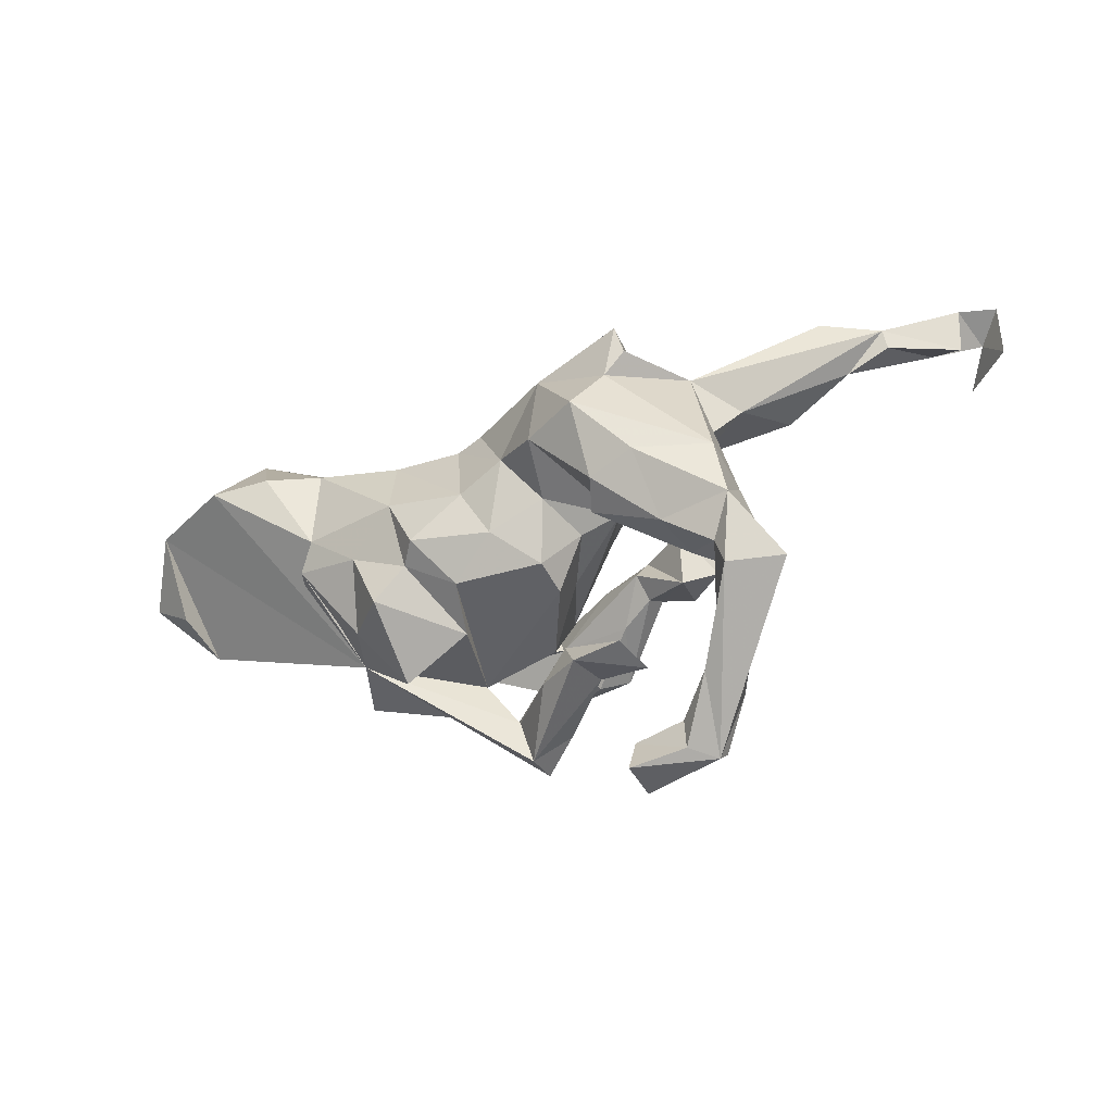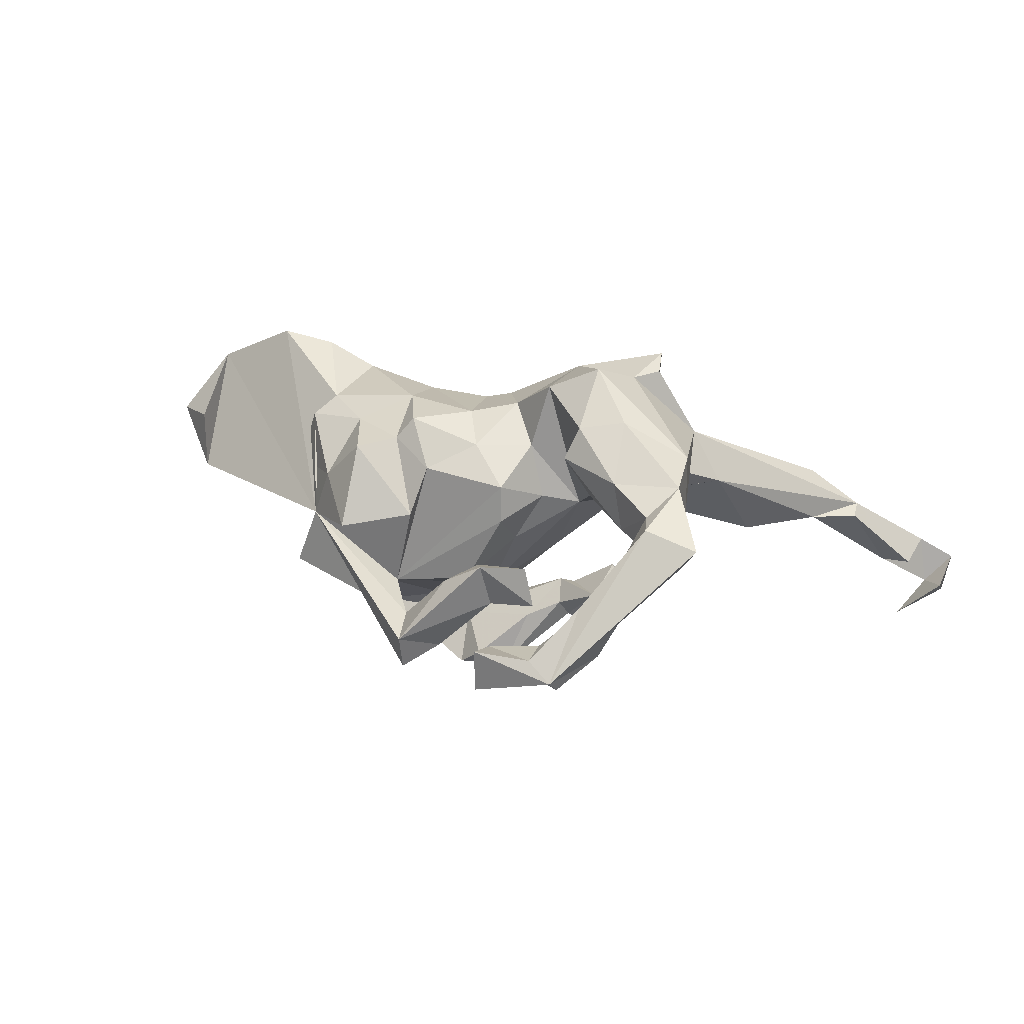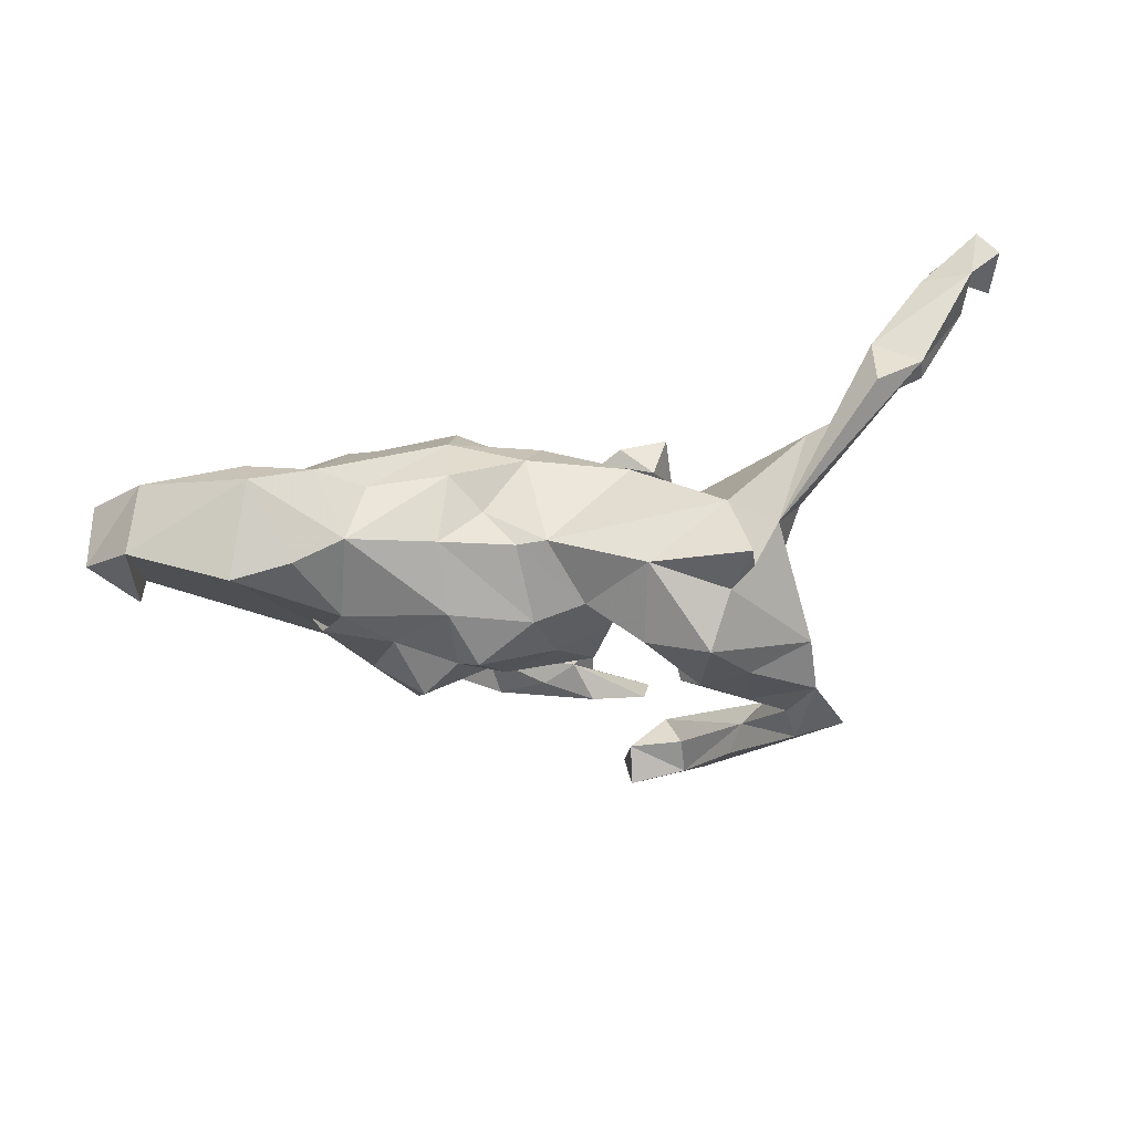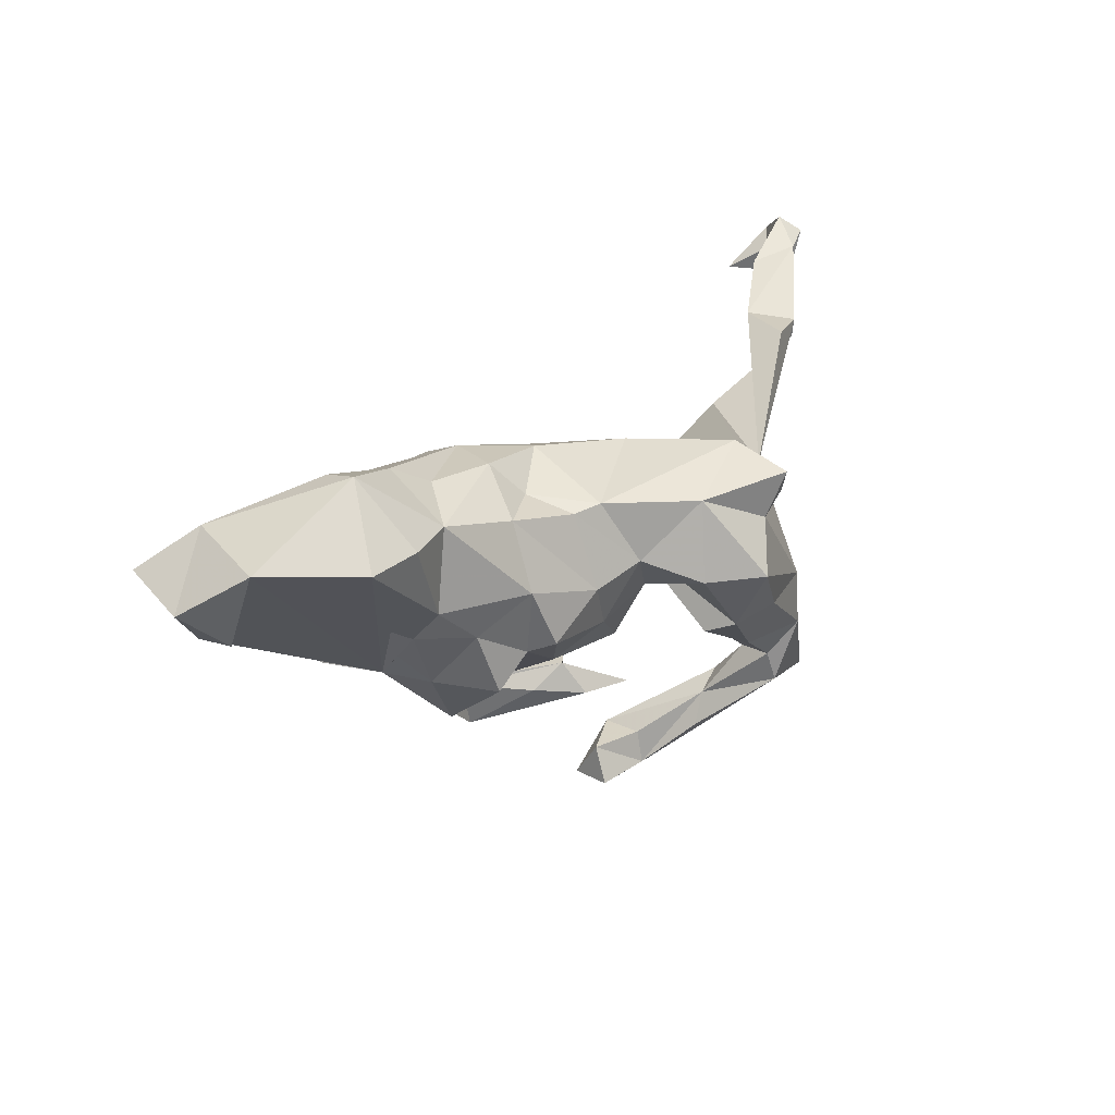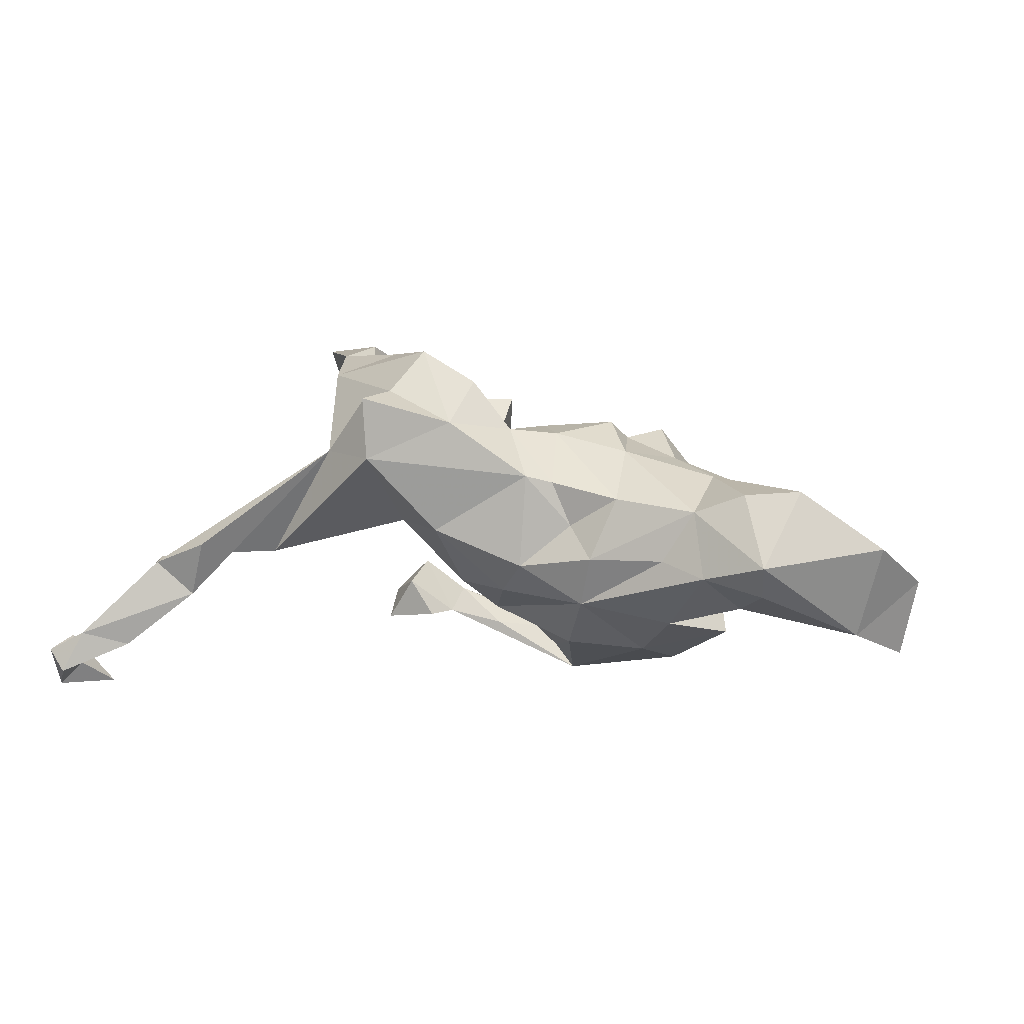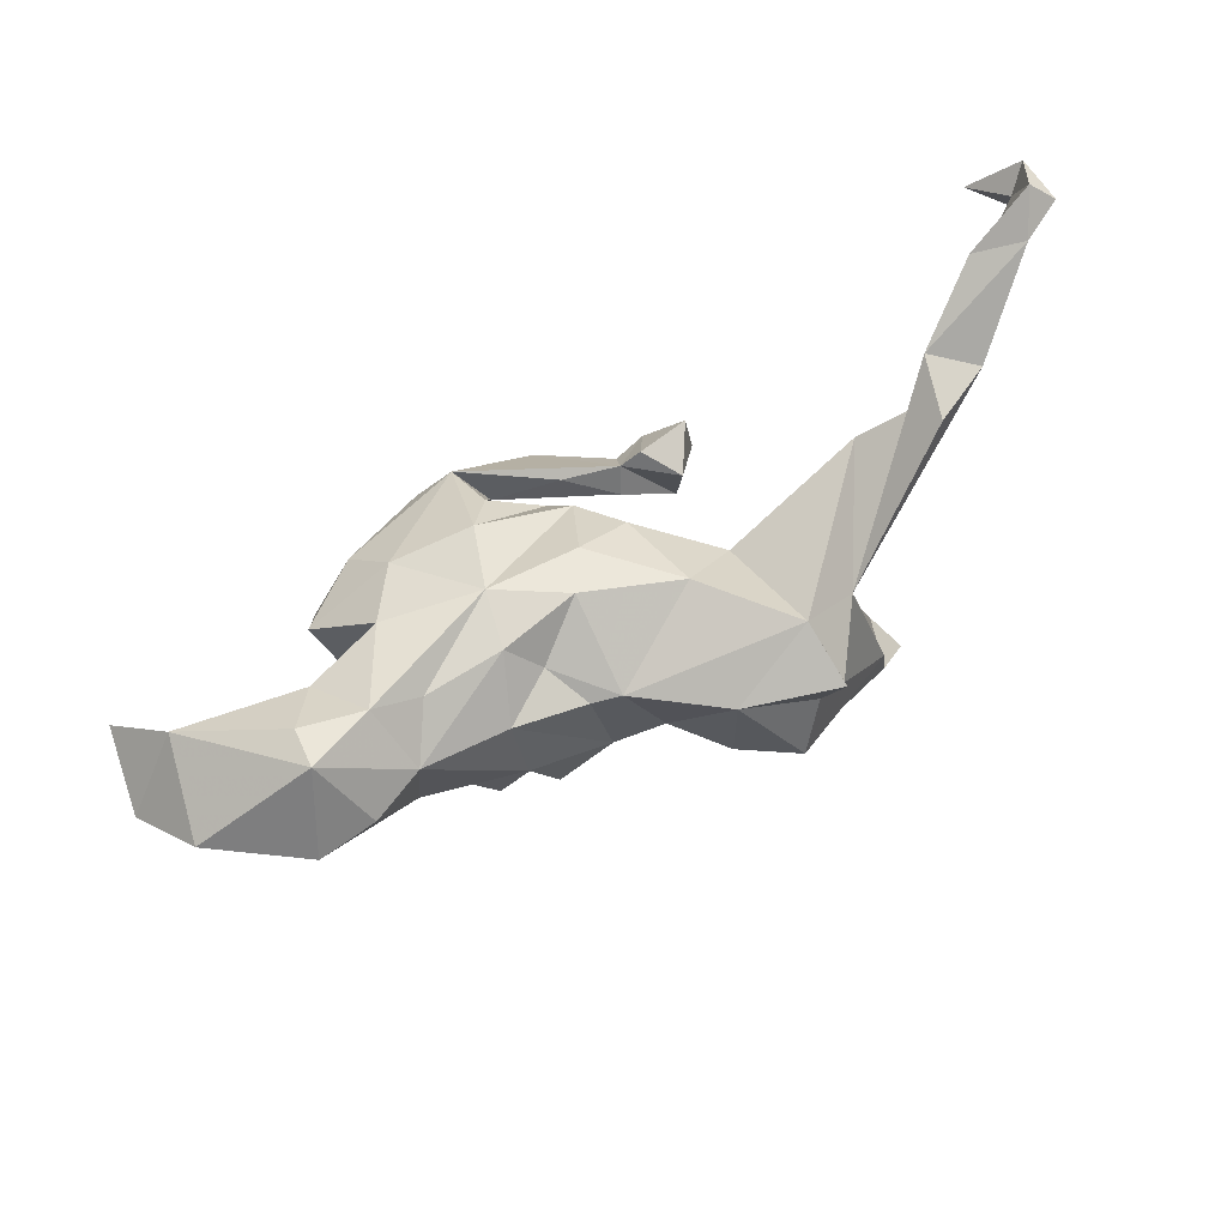
<metadata>
{"format":"obj","ext":"obj","renderer":"f3d","projection":"perspective","resolution":1024,"background":"white","views":[{"elev":-39.5,"azim":23.4,"up":"+Y"},{"elev":30.0,"azim":22.5,"up":"+Z"},{"elev":29.7,"azim":-10.9,"up":"+Y"},{"elev":19.3,"azim":-42.4,"up":"+Y"},{"elev":31.0,"azim":-165.4,"up":"+Z"},{"elev":69.4,"azim":-24.8,"up":"+Y"}]}
</metadata>
<code>
v 0.7915 0.3815 -0.1584
v 0.7516 0.3485 -0.2027
v 0.7808 0.3781 -0.2329
v 0.7331 0.3651 -0.1241
v 0.6227 0.2672 -0.01824
v 0.7881 0.3023 -0.1798
v 0.7261 0.2892 -0.1345
v 0.7587 0.4067 -0.1827
v 0.7136 0.3094 -0.2615
v 0.6272 0.2343 -0.02671
v 0.6753 0.3026 -0.1465
v 0.6585 0.344 -0.1489
v 0.5569 0.2032 -0.02808
v 0.5533 0.2818 -0.06412
v 0.5336 0.2678 0.03252
v 0.4782 -0.2842 0.1498
v 0.4487 0.1431 -0.04236
v 0.4057 0.08301 0.07858
v 0.4115 -0.1783 0.1995
v 0.3756 -0.2371 0.1662
v 0.4051 -0.1118 0.1196
v 0.3906 -0.2853 0.1712
v 0.2991 -0.4731 -0.03621
v 0.3776 -0.3675 0.03655
v 0.3492 0.1034 0.1571
v 0.3807 -0.2405 0.1036
v 0.3379 -0.03373 0.1518
v 0.2855 -0.0981 0.2577
v 0.3962 -0.08623 0.2071
v 0.447 -0.252 0.09634
v 0.3345 -0.3299 0.05552
v 0.3946 -0.1411 0.08585
v 0.3186 0.05154 0.08954
v 0.2269 0.07097 0.01415
v 0.3744 -0.2969 0.04802
v 0.3198 -0.1984 0.109
v 0.2734 0.1312 0.2856
v 0.2619 -0.07825 0.09945
v 0.2087 -0.02093 0.3101
v 0.2478 0.05772 0.2663
v 0.259 0.1642 0.187
v 0.2816 0.09528 0.2677
v 0.2301 -0.1099 0.1102
v 0.3021 -0.1912 0.1903
v 0.3148 -0.3826 0.06039
v 0.2122 -0.12 0.2437
v 0.3449 -0.3713 -0.03297
v 0.1942 -0.1421 0.1922
v 0.1382 0.1637 0.06149
v 0.257 -0.4585 -0.01017
v 0.2399 -0.3988 -0.08185
v 0.3039 -0.454 -0.05824
v 0.2567 0.07464 -0.1963
v 0.2519 -0.4033 -0.01745
v 0.195 -0.2858 -0.02304
v 0.1188 -0.02337 0.2605
v 0.2655 -0.001613 -0.1861
v 0.1659 -0.4712 -0.007951
v 0.1805 -0.02635 0.04268
v 0.2196 0.0554 -0.1253
v 0.2057 -0.00654 -0.2333
v 0.1755 0.07603 -0.1777
v 0.06535 -0.2208 -0.006436
v 0.09542 -0.04815 0.1517
v 0.2183 -0.0403 -0.1393
v 0.1729 -0.2687 0.03703
v -0.009932 0.1111 0.1619
v 0.1265 0.1055 0.2451
v 0.1234 -0.06278 0.06234
v 0.1683 -0.4127 -0.03273
v 0.1122 0.04257 -0.09665
v 0.1066 -0.2632 -0.05187
v 0.1054 -0.2112 -0.04715
v 0.07448 -0.1383 0.1075
v 0.1054 0.1084 -0.07253
v 0.1684 -0.4733 -0.08099
v 0.04253 0.01465 0.196
v 0.1323 0.01281 -0.1534
v 0.07889 -0.1503 0.04551
v 0.09099 -0.2723 0.02316
v 0.1423 -0.02043 -0.1846
v 0.005853 -0.08785 0.1541
v 0.07752 -0.0808 -0.02498
v 0.08811 -0.04442 -0.211
v 0.1545 -0.004879 -0.2151
v 0.1441 0.05175 -0.1792
v 0.01996 0.1532 -0.04954
v -0.01597 0.1722 0.01739
v 0.02451 -0.06502 -0.1442
v 0.02638 0.01445 -0.1813
v 0.05923 0.03336 -0.2026
v -0.03828 -0.334 -0.1208
v 0.05278 0.0686 -0.1444
v -0.03342 -0.01845 0.1806
v -0.07997 0.02166 -0.2875
v -0.1131 -0.1811 -0.1023
v 0.01987 -0.2632 -0.02566
v 0.018 -0.288 -0.1452
v -0.03797 -0.03184 -0.243
v -0.05454 0.1012 0.1505
v 0.05746 -0.08389 -0.3063
v -0.1003 -0.2605 -0.1524
v 0.0185 -0.1654 -0.07723
v -0.09347 0.1256 0.0837
v -0.09903 0.1437 -0.1454
v -0.1275 0.1839 -0.03537
v -0.06695 -0.1414 0.1183
v -0.1401 0.1771 0.05351
v 0.01264 -0.1012 -0.2809
v -0.1185 -0.08405 0.181
v -0.06048 0.07951 -0.2009
v -0.02823 -0.09016 -0.3165
v -0.03603 -0.326 -0.1806
v -0.1452 -0.1004 0.1444
v -0.296 -0.1424 -0.02079
v -0.1703 0.1141 0.1417
v -0.05925 -0.2594 -0.1147
v -0.1945 -0.2326 0.02039
v -0.08324 -0.1809 0.04047
v -0.1628 0.006242 0.1757
v -0.0832 -0.05654 -0.1964
v -0.1723 -0.2078 -0.1293
v -0.1707 -0.1062 -0.1577
v -0.2417 -0.0527 0.1408
v -0.1386 -0.01758 -0.2902
v -0.1984 -0.152 0.141
v -0.2281 0.1236 -0.1519
v -0.2653 0.1786 0.07009
v -0.3088 0.1382 0.1505
v -0.2679 -0.1403 0.06395
v -0.3901 0.1282 0.1902
v -0.2729 0.05042 -0.211
v -0.3471 -0.03311 0.1219
v -0.319 0.004988 0.1466
v -0.2857 -0.09183 -0.1744
v -0.3413 0.2144 0.06904
v -0.2 -0.0407 -0.2463
v -0.3868 -0.0197 0.0146
v -0.442 0.2335 0.1177
v -0.3998 0.1606 -0.01437
v -0.4418 0.2227 0.0549
v -0.3673 0.07006 -0.1271
v -0.2818 0.1709 -0.05794
v -0.3343 -0.1474 -0.1278
v -0.3426 -0.02202 -0.1836
v -0.481 0.1168 0.2037
v -0.5983 0.1606 -0.03463
v -0.6031 -0.01403 -0.04923
v -0.6254 0.1302 0.1217
v -0.6879 0.06133 0.02524
v -0.6129 0.005035 0.04876
v -0.6716 0.09326 -0.103
f 134 120 129
f 116 129 120
f 131 134 129
f 124 120 134
f 68 40 37
f 42 37 40
f 41 68 37
f 39 40 68
f 41 67 68
f 77 68 67
f 49 67 41
f 143 136 106
f 128 106 136
f 127 143 106
f 140 136 143
f 147 141 140
f 136 140 141
f 115 147 140
f 150 147 152
f 148 152 147
f 94 116 120
f 108 129 116
f 139 131 129
f 146 134 131
f 115 134 146
f 139 146 131
f 133 134 115
f 149 115 146
f 139 149 146
f 148 115 149
f 147 115 148
f 151 148 149
f 150 151 149
f 42 41 37
f 147 150 149
f 104 108 116
f 128 129 108
f 106 128 108
f 136 129 128
f 139 129 136
f 139 147 149
f 139 136 141
f 139 141 147
f 14 12 11
f 8 11 12
f 13 14 11
f 4 12 14
f 11 10 13
f 5 13 10
f 7 10 11
f 5 10 7
f 4 7 11
f 4 5 7
f 111 95 105
f 127 105 95
f 99 95 111
f 17 13 18
f 5 18 13
f 34 17 18
f 25 13 17
f 132 127 95
f 125 132 95
f 142 127 132
f 90 111 105
f 93 90 105
f 121 111 90
f 71 90 93
f 106 93 105
f 75 71 93
f 89 90 71
f 34 71 75
f 87 75 93
f 41 17 34
f 33 34 18
f 145 132 137
f 125 137 132
f 135 145 137
f 142 132 145
f 89 71 59
f 34 59 71
f 83 89 59
f 69 83 59
f 79 83 69
f 38 27 32
f 21 32 27
f 36 38 32
f 18 27 38
f 30 32 21
f 25 21 27
f 123 135 137
f 144 145 135
f 103 89 83
f 23 24 16
f 30 16 24
f 22 23 16
f 47 24 23
f 50 45 31
f 22 31 45
f 54 50 31
f 23 45 50
f 102 113 115
f 92 115 113
f 98 113 102
f 76 70 51
f 54 51 70
f 51 35 47
f 24 47 35
f 52 51 47
f 31 35 51
f 23 76 51
f 58 70 76
f 31 51 54
f 50 54 70
f 30 24 35
f 52 47 23
f 23 58 76
f 50 70 58
f 23 50 58
f 22 45 23
f 51 52 23
f 63 66 55
f 80 55 66
f 72 63 55
f 26 30 35
f 31 26 35
f 36 30 26
f 63 80 66
f 72 55 80
f 20 31 22
f 19 22 16
f 19 16 30
f 101 112 95
f 125 95 112
f 86 101 95
f 109 112 101
f 85 101 86
f 91 86 95
f 61 85 86
f 81 101 85
f 65 81 85
f 84 101 81
f 112 109 99
f 84 99 109
f 137 112 99
f 84 109 101
f 78 84 81
f 117 102 122
f 115 122 102
f 63 102 117
f 92 113 98
f 73 98 102
f 72 98 73
f 63 73 102
f 115 92 117
f 97 117 92
f 96 115 117
f 72 92 98
f 80 92 72
f 142 115 143
f 140 143 115
f 127 142 143
f 145 115 142
f 108 104 88
f 67 88 104
f 106 108 88
f 88 67 49
f 87 88 49
f 5 25 18
f 27 18 25
f 29 25 40
f 42 40 25
f 138 133 115
f 130 133 138
f 110 120 114
f 124 114 120
f 107 110 114
f 94 120 110
f 82 94 110
f 62 61 86
f 65 85 61
f 53 61 62
f 150 152 148
f 34 49 41
f 75 87 49
f 106 88 87
f 29 40 39
f 56 39 68
f 77 56 68
f 46 39 56
f 126 114 124
f 133 124 134
f 130 124 133
f 150 148 151
f 25 41 42
f 64 56 77
f 100 77 67
f 78 81 65
f 61 57 65
f 60 65 57
f 53 57 61
f 96 117 122
f 123 96 122
f 72 73 63
f 63 117 97
f 80 97 92
f 80 63 97
f 122 144 135
f 115 145 144
f 86 60 62
f 53 62 60
f 65 60 86
f 57 53 60
f 137 121 123
f 96 123 121
f 99 121 137
f 111 121 99
f 121 90 89
f 96 121 89
f 99 84 78
f 91 99 78
f 86 78 65
f 91 78 86
f 122 135 123
f 103 96 89
f 115 144 122
f 79 96 103
f 79 103 83
f 74 96 79
f 43 38 36
f 30 36 32
f 130 115 118
f 119 118 115
f 119 115 96
f 107 119 96
f 125 112 137
f 25 17 41
f 38 59 18
f 33 18 59
f 59 34 33
f 49 34 75
f 15 25 5
f 106 87 93
f 127 106 105
f 14 13 25
f 15 14 25
f 5 14 15
f 4 14 5
f 100 104 116
f 94 100 116
f 67 104 100
f 77 100 94
f 82 77 94
f 130 138 115
f 82 74 64
f 69 64 74
f 77 82 64
f 107 74 82
f 64 59 56
f 46 56 59
f 69 59 64
f 48 46 59
f 48 59 43
f 38 43 59
f 126 119 114
f 107 114 119
f 118 119 126
f 82 110 107
f 96 74 107
f 44 46 48
f 29 28 19
f 44 19 28
f 39 28 29
f 8 12 4
f 79 69 74
f 46 28 39
f 44 28 46
f 130 126 124
f 118 126 130
f 21 25 29
f 20 36 26
f 31 20 26
f 44 36 20
f 19 30 21
f 29 19 21
f 19 20 22
f 6 9 3
f 2 3 9
f 1 6 3
f 2 9 6
f 91 95 99
f 43 36 48
f 44 48 36
f 19 44 20
f 8 3 2
f 2 4 11
f 8 2 11
f 1 4 2
f 6 1 2
f 8 1 3
f 4 1 8

</code>
